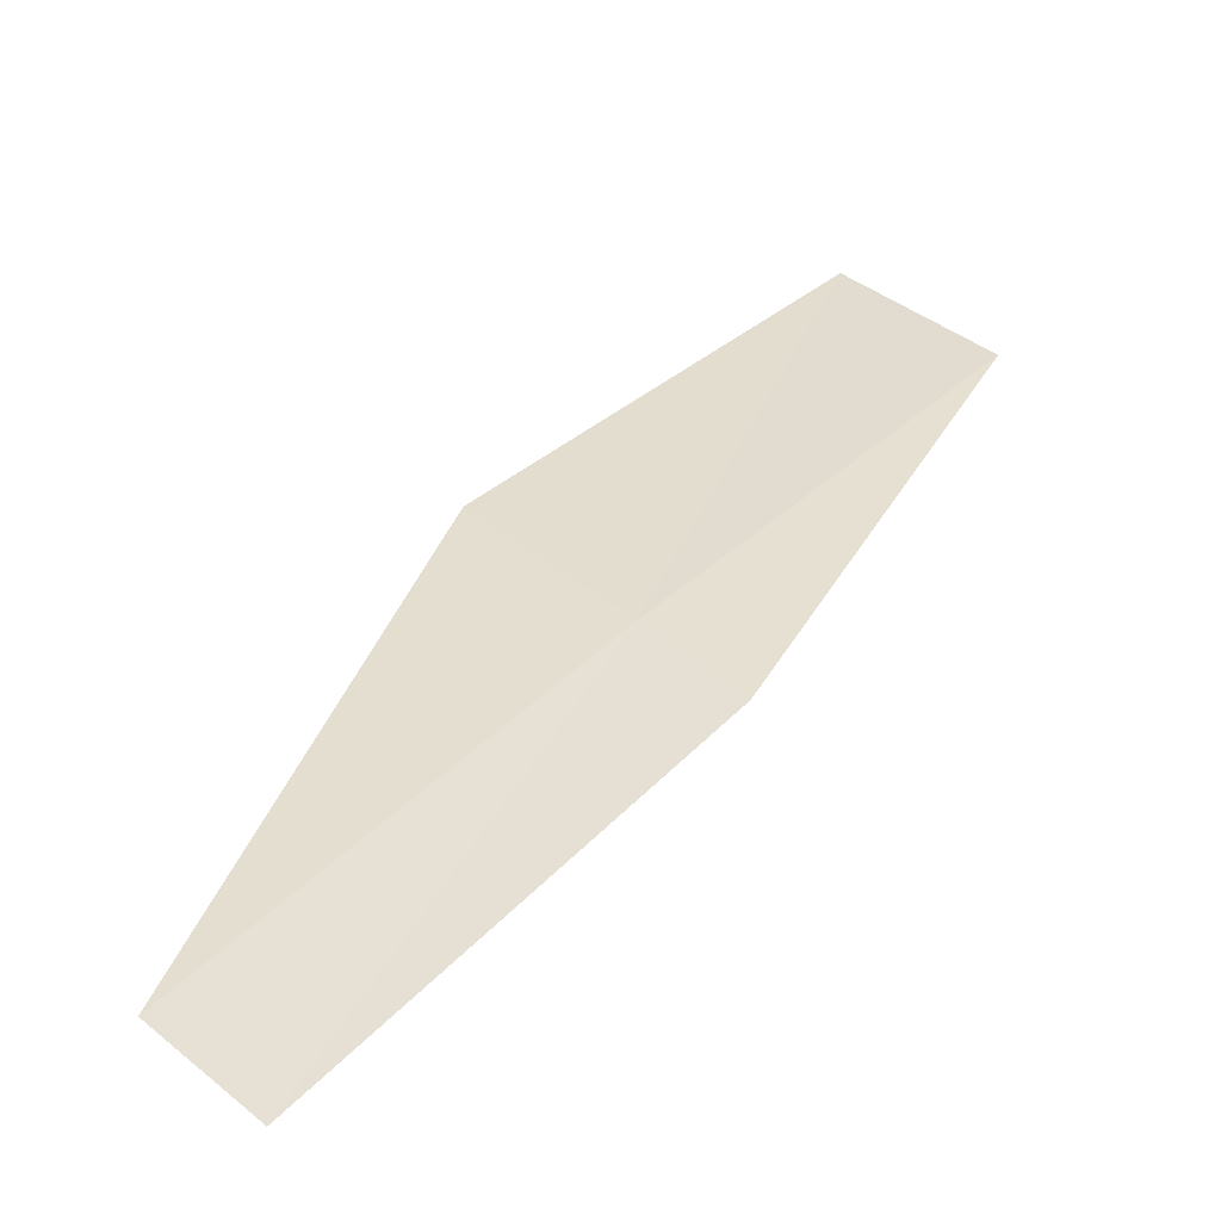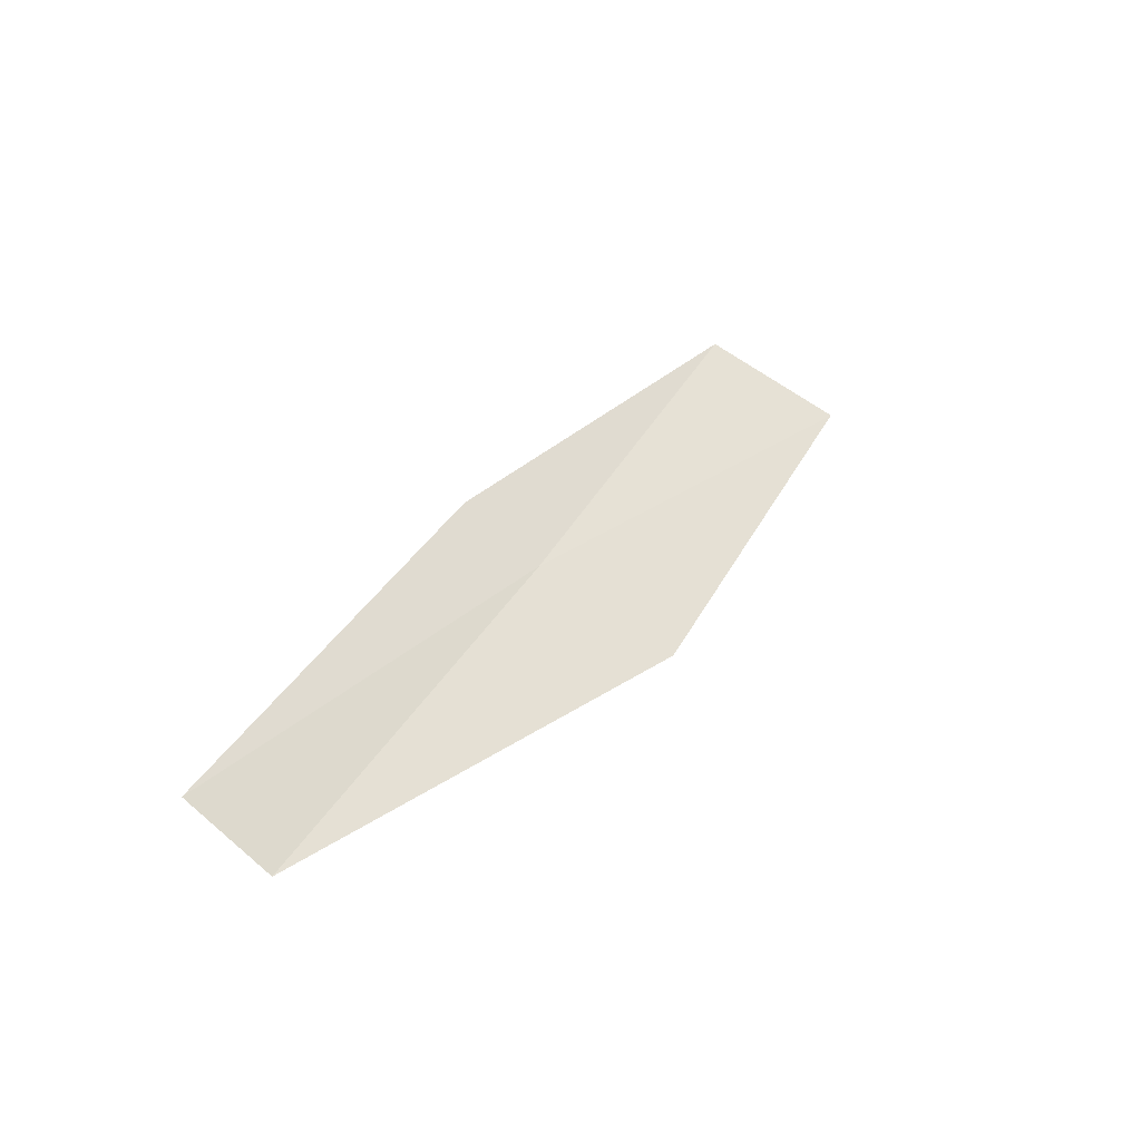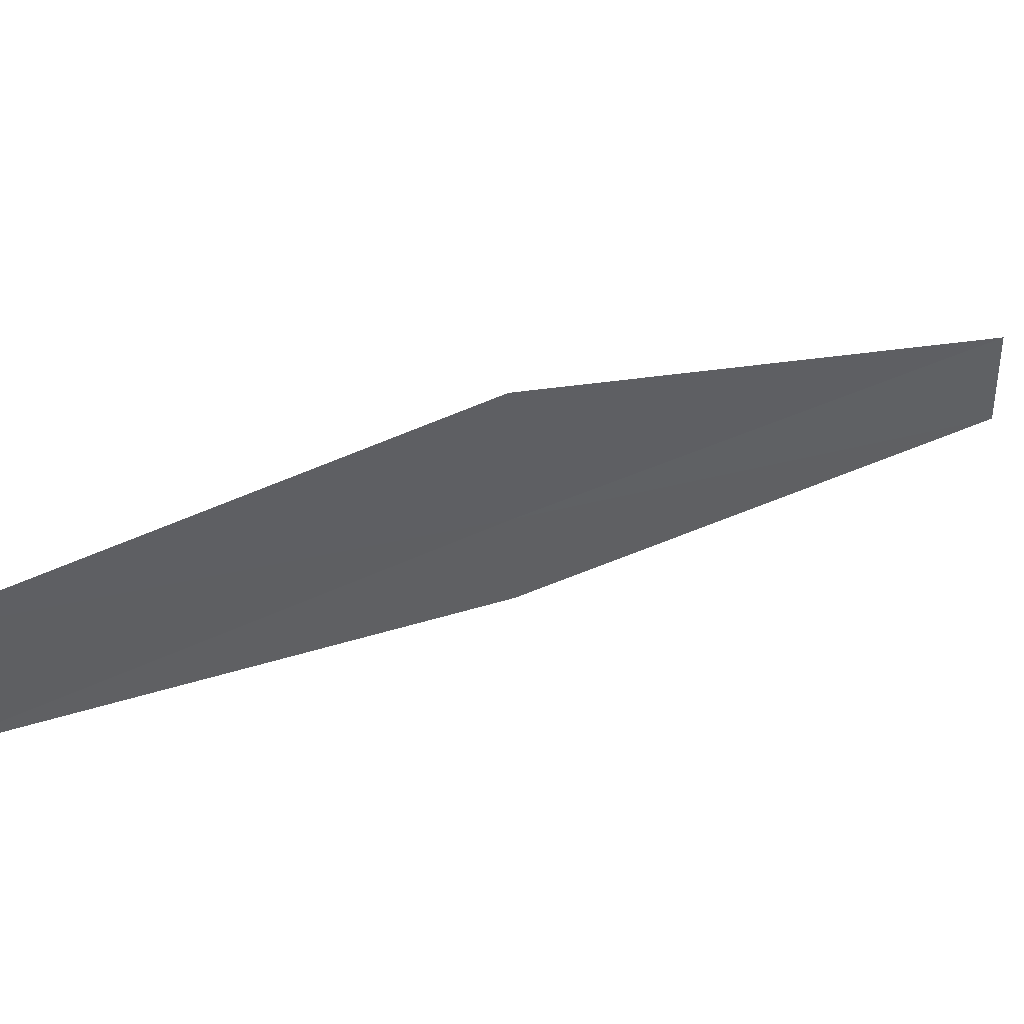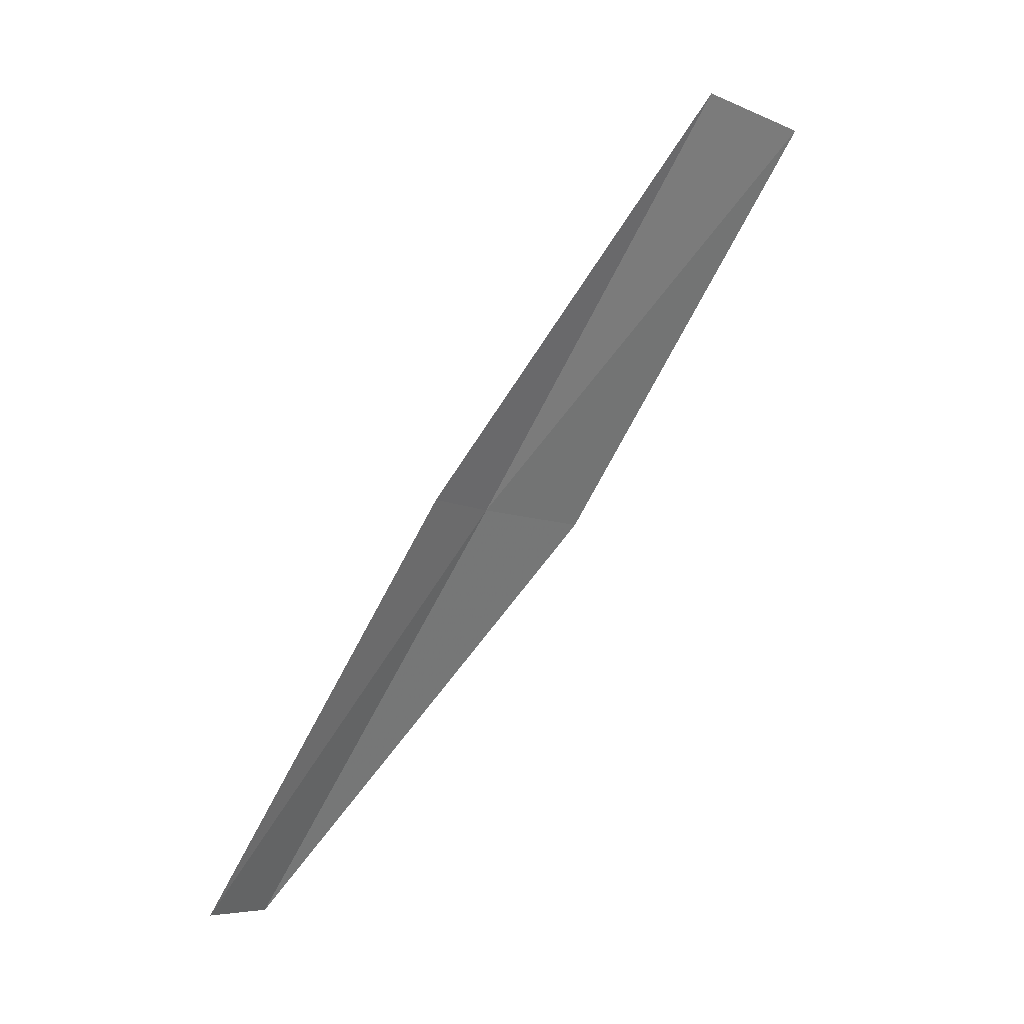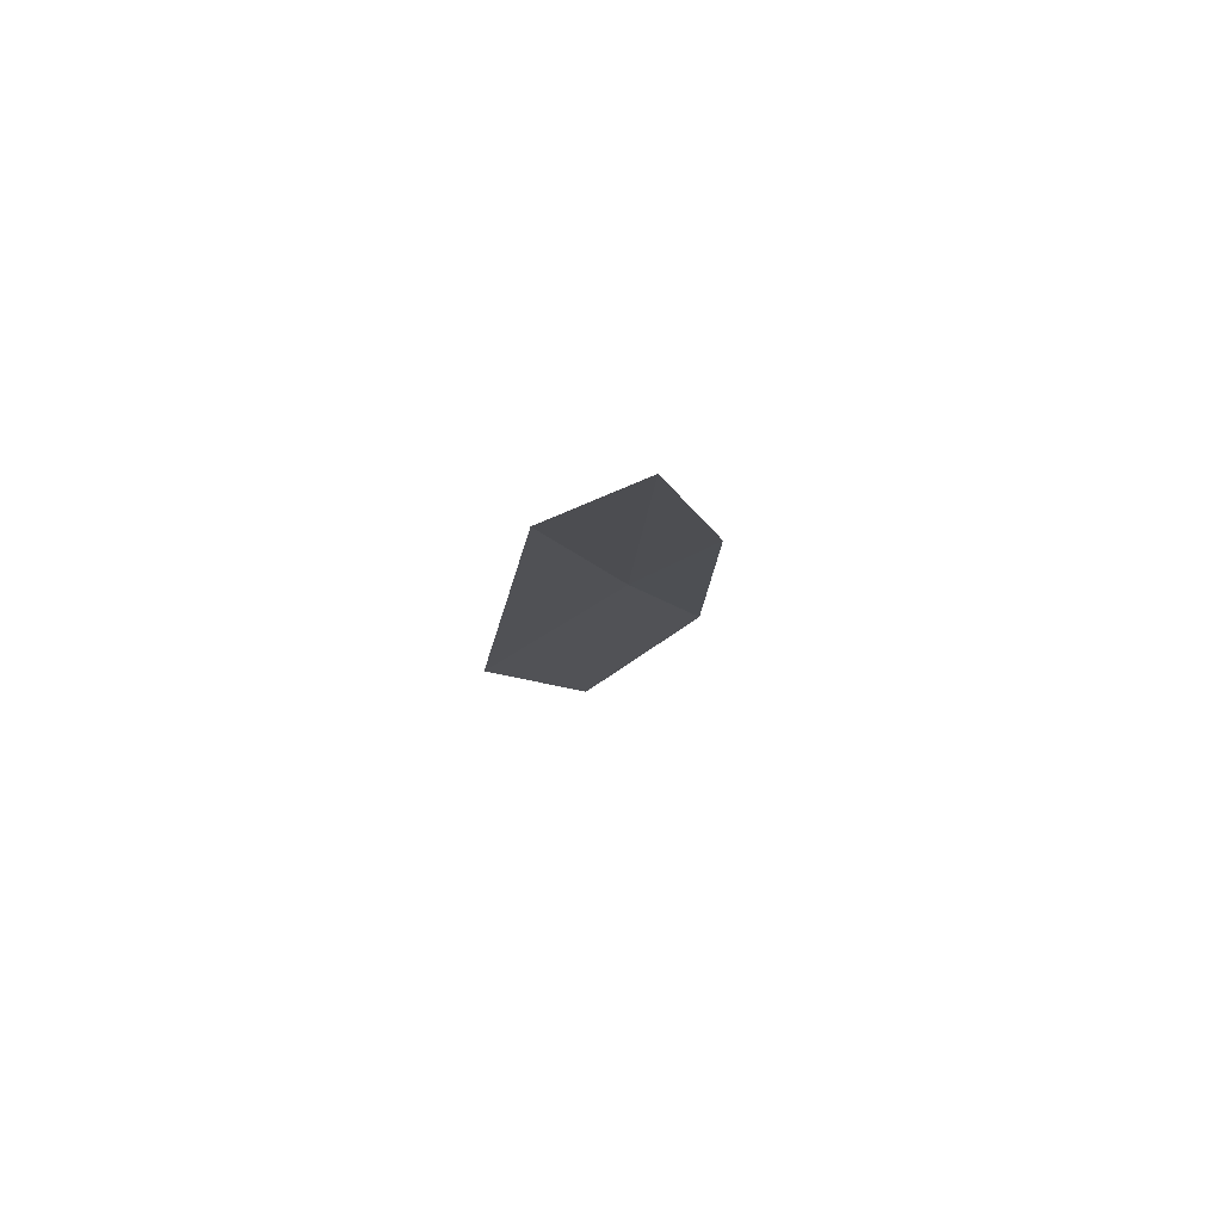
<metadata>
{"format":"obj","ext":"obj","renderer":"f3d","projection":"perspective","resolution":1024,"background":"white","views":[{"elev":67.6,"azim":-139.5,"up":"+Y"},{"elev":-77.7,"azim":-49.6,"up":"+Z"},{"elev":-51.7,"azim":91.2,"up":"+Y"},{"elev":-7.7,"azim":-66.5,"up":"+Z"},{"elev":-63.7,"azim":-161.5,"up":"+Z"}]}
</metadata>
<code>
v 23.13 0.497 12
v 22.63 1.752 10
v 23.08 1.707 10
v 23.85 0.3022 12
v 22.69 0.5651 12
v 23.83 -0.9464 14
v 23.13 -0.7145 14
f 1 3 2
f 1 4 3
f 1 2 5
f 1 6 4
f 1 7 6
f 1 5 7

</code>
